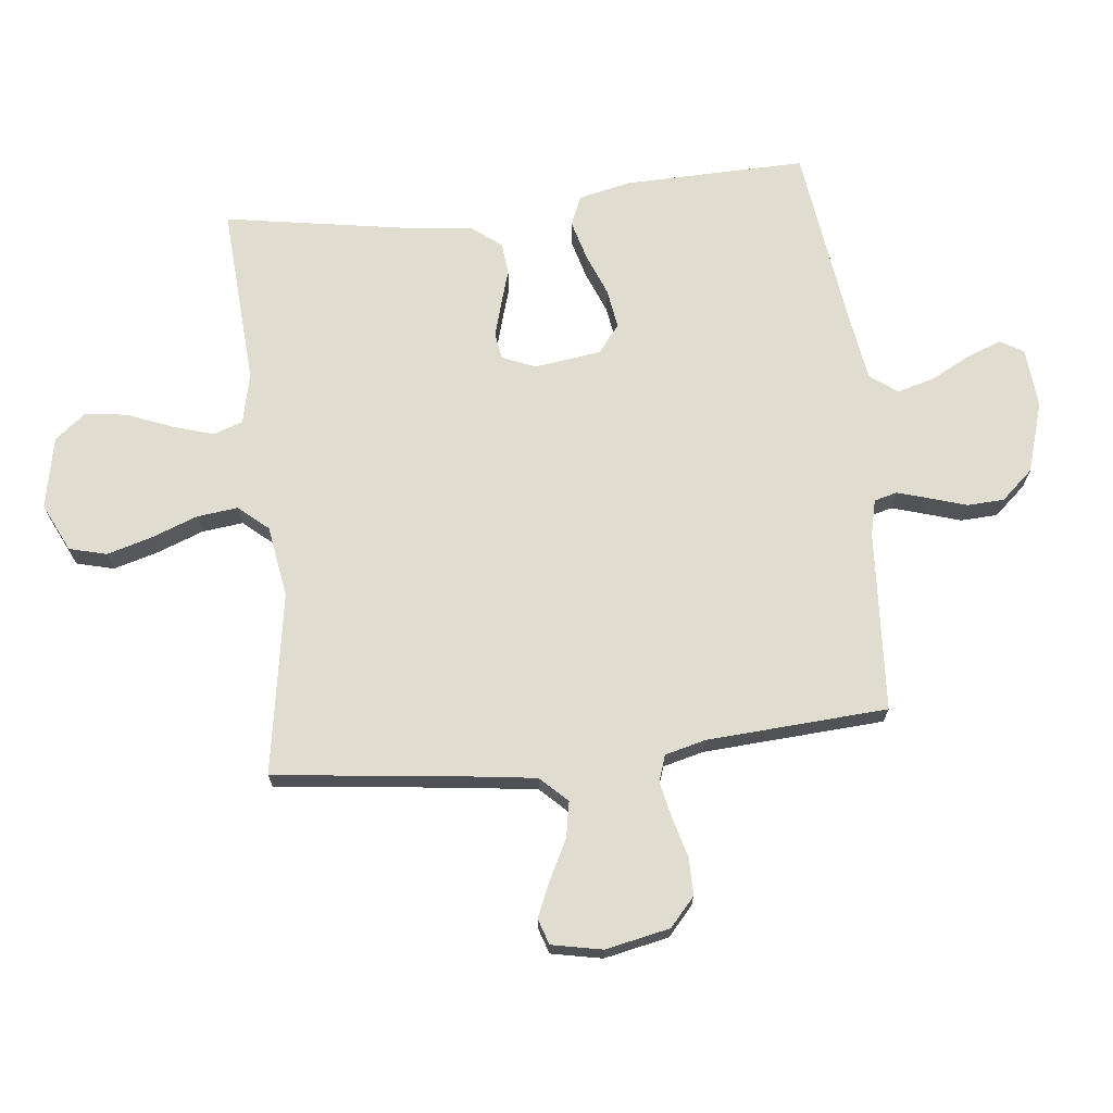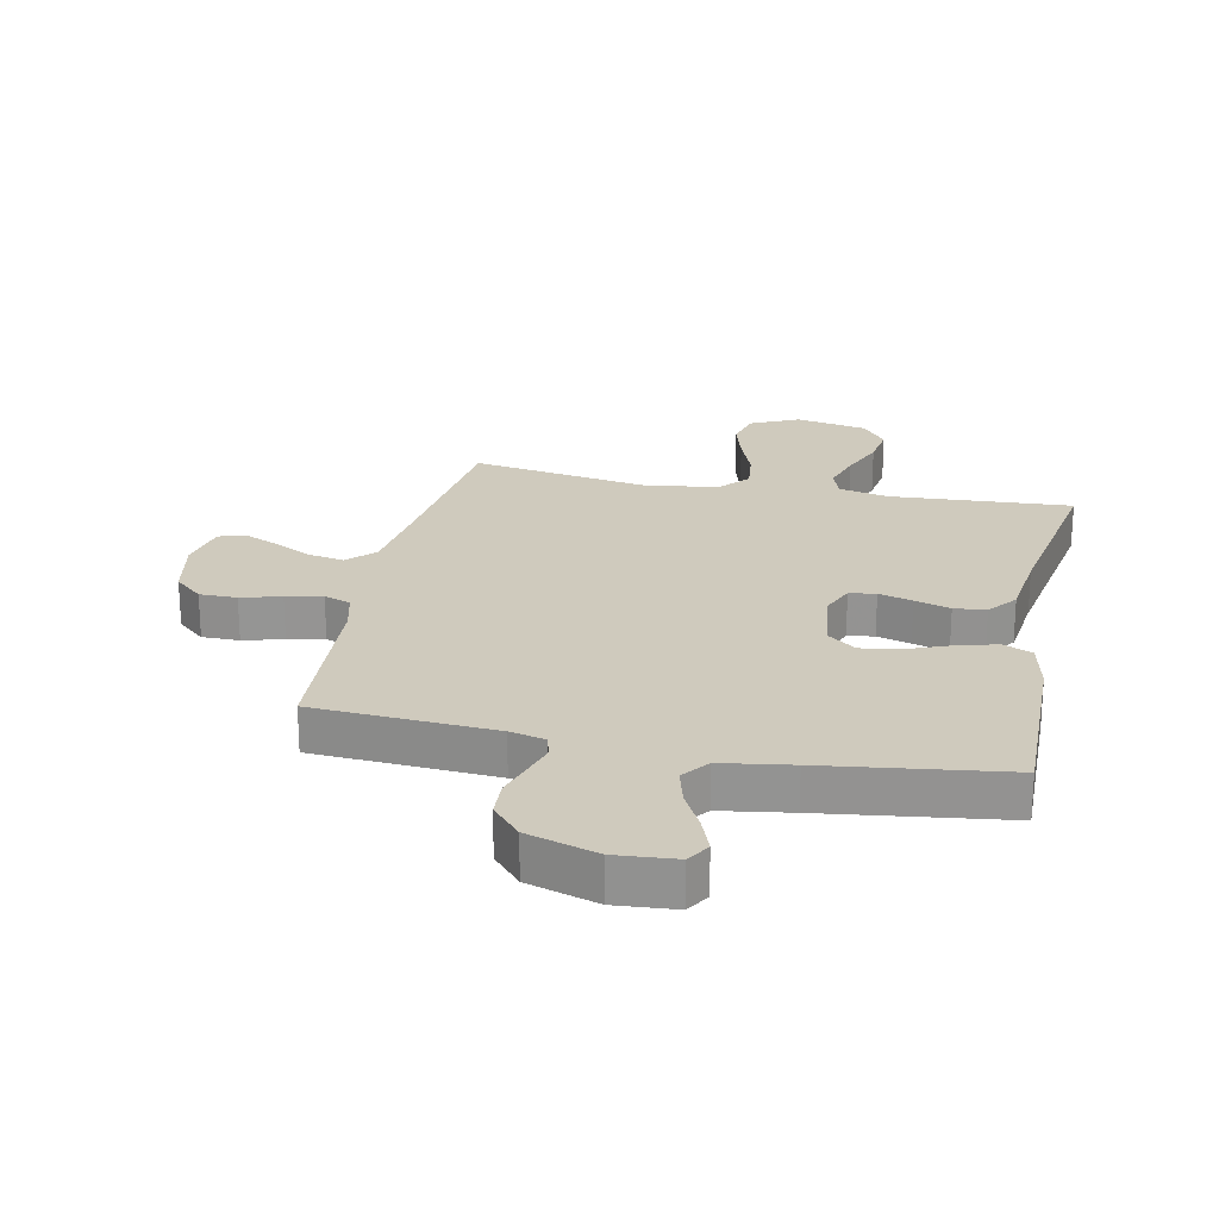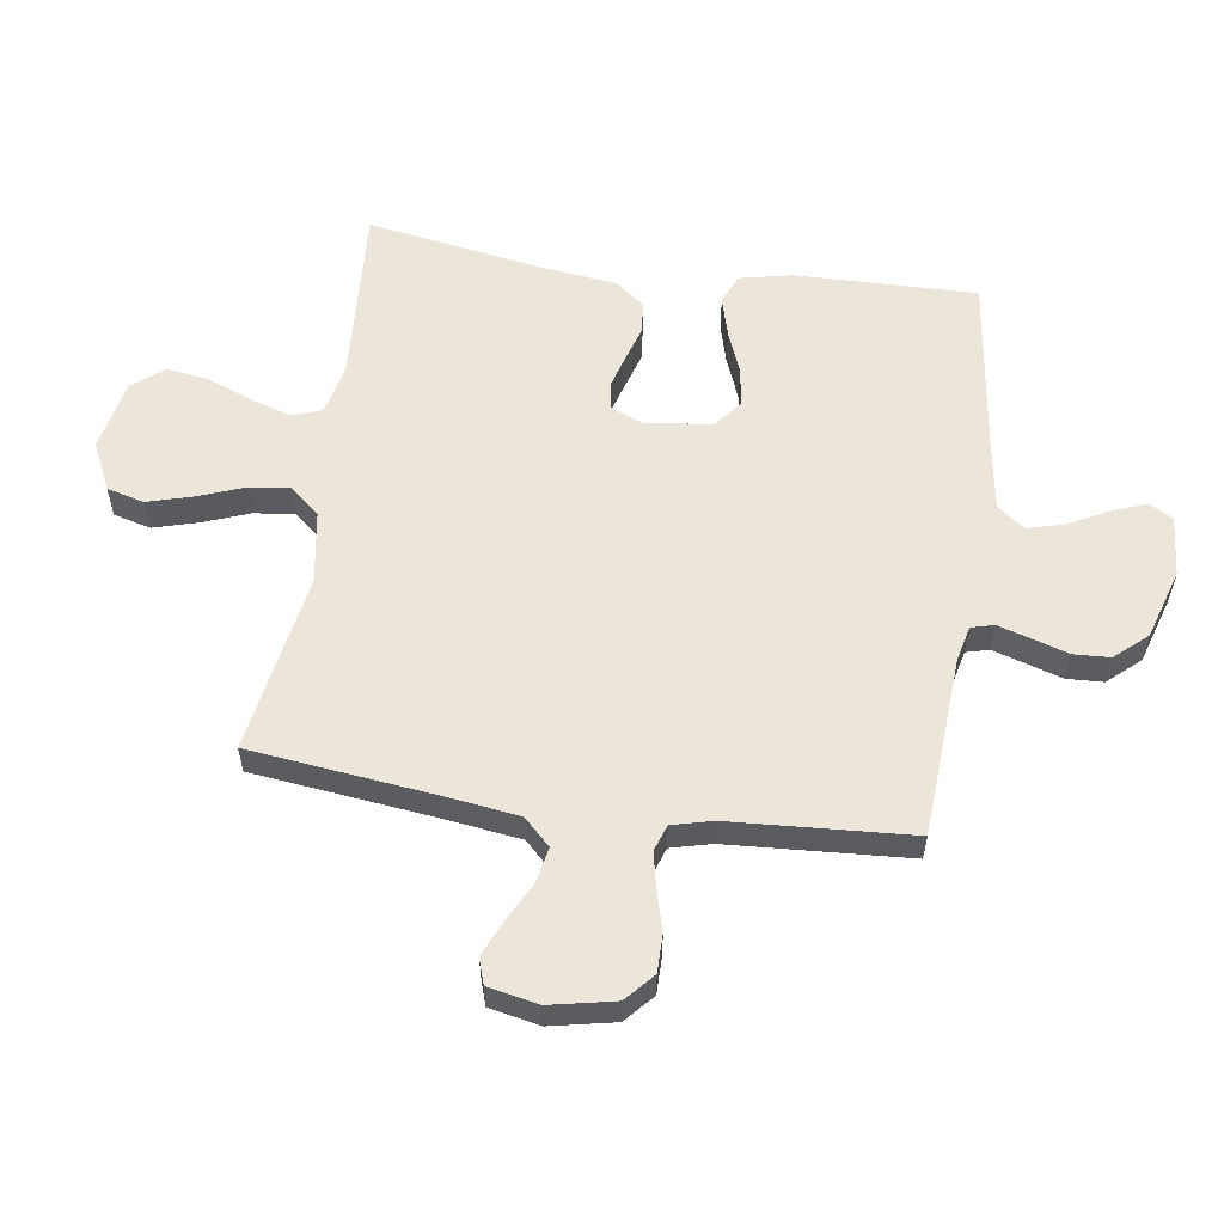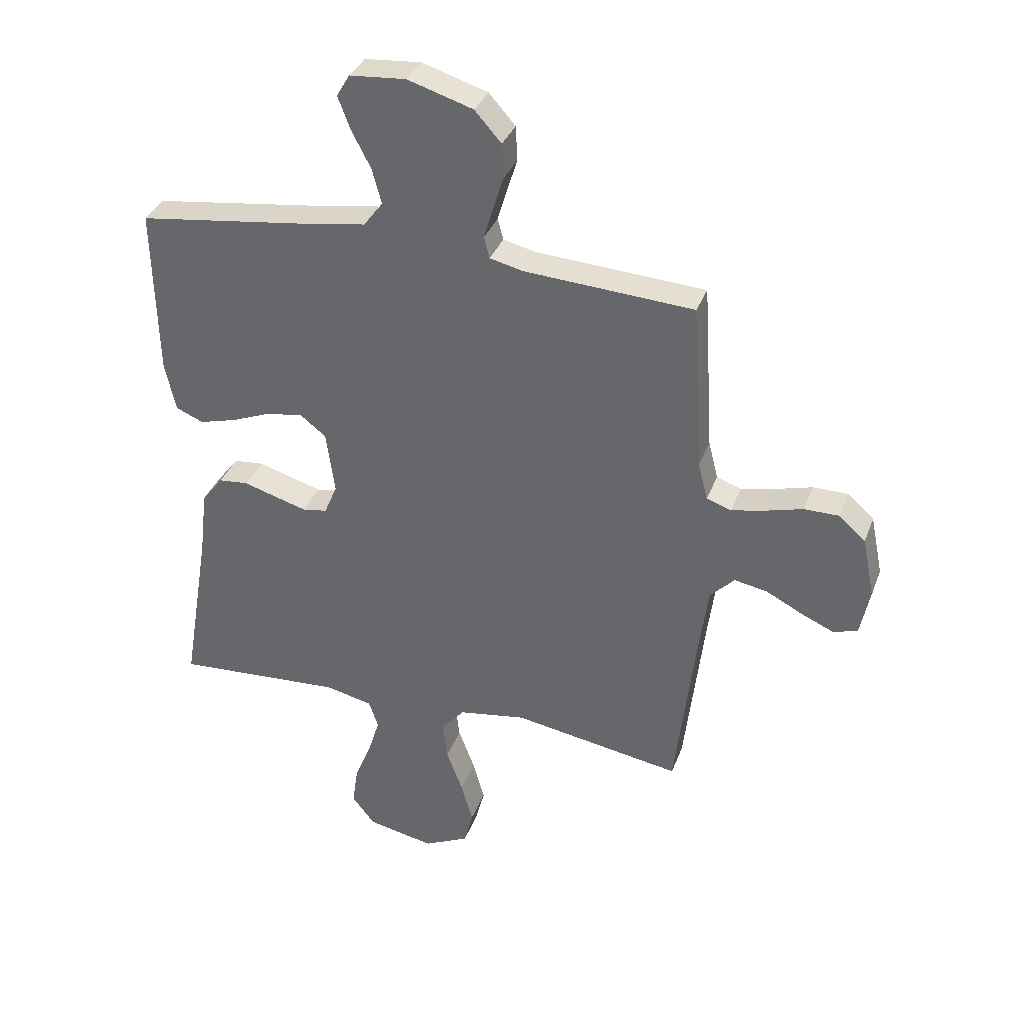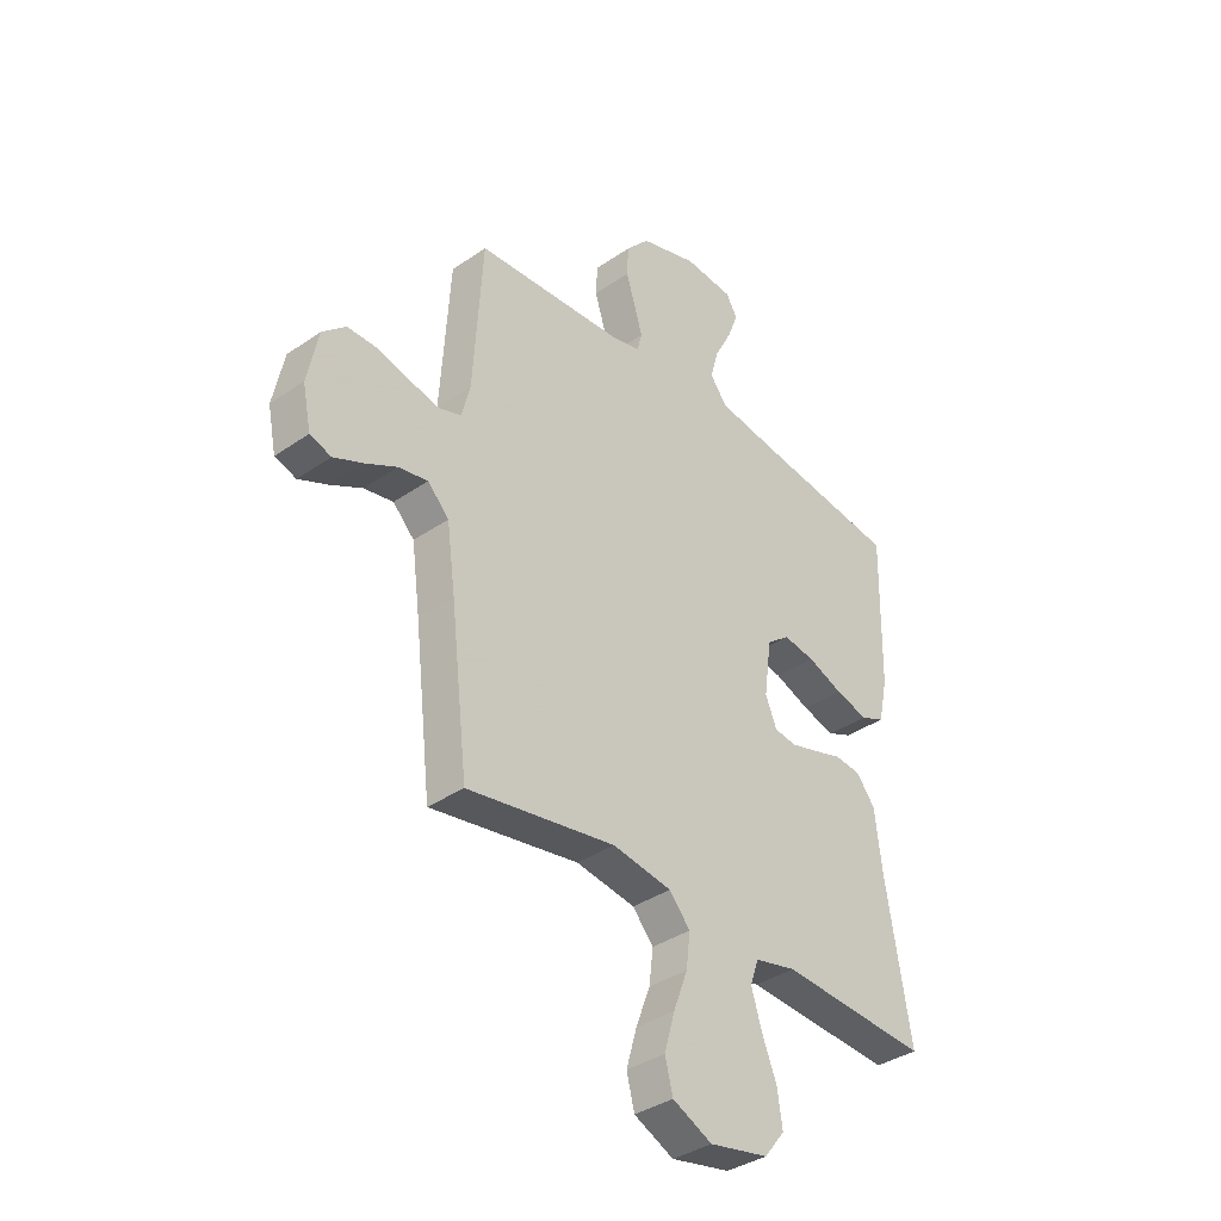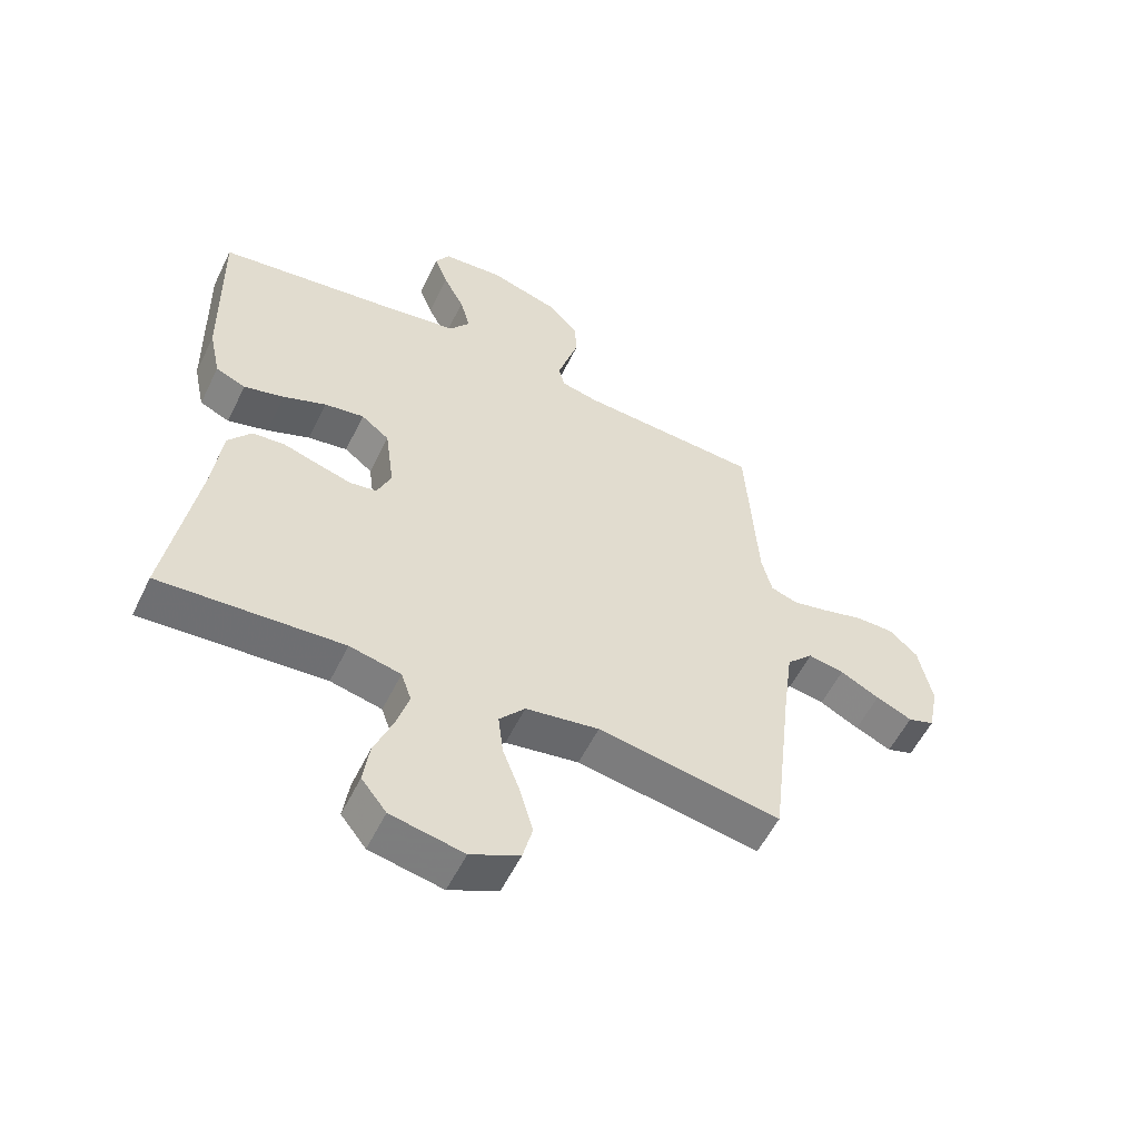
<metadata>
{"format":"obj","ext":"obj","renderer":"f3d","projection":"perspective","resolution":1024,"background":"white","views":[{"elev":69.7,"azim":-96.3,"up":"+Y"},{"elev":22.9,"azim":11.8,"up":"+Y"},{"elev":57.3,"azim":-81.7,"up":"+Y"},{"elev":34.8,"azim":-161.1,"up":"+Z"},{"elev":-36.9,"azim":-48.2,"up":"+Z"},{"elev":-56.0,"azim":154.2,"up":"+Z"}]}
</metadata>
<code>
v 0.5 0.07 0.5
v 0.494 0.07 0.2
v 0.475 0.07 0.112
v 0.426 0.07 0.091
v 0.36 0.07 0.109
v 0.289 0.07 0.137
v 0.224 0.07 0.147
v 0.178 0.07 0.111
v 0.163 0.07 0
v 0.186 0.07 -0.055
v 0.23 0.07 -0.062
v 0.286 0.07 -0.046
v 0.345 0.07 -0.028
v 0.398 0.07 -0.033
v 0.436 0.07 -0.082
v 0.45 0.07 -0.2
v 0.5 0.07 -0.5
v 0.2 0.07 -0.481
v 0.116 0.07 -0.5
v 0.099 0.07 -0.549
v 0.12 0.07 -0.617
v 0.15 0.07 -0.692
v 0.16 0.07 -0.761
v 0.119 0.07 -0.813
v 0 0.07 -0.837
v -0.08 0.07 -0.799
v -0.096 0.07 -0.737
v -0.075 0.07 -0.663
v -0.046 0.07 -0.586
v -0.038 0.07 -0.518
v -0.08 0.07 -0.469
v -0.2 0.07 -0.45
v -0.5 0.07 -0.5
v -0.535 0.07 -0.2
v -0.552 0.07 -0.072
v -0.595 0.07 -0.028
v -0.654 0.07 -0.039
v -0.718 0.07 -0.072
v -0.777 0.07 -0.098
v -0.82 0.07 -0.084
v -0.837 0.07 0
v -0.815 0.07 0.107
v -0.768 0.07 0.149
v -0.706 0.07 0.149
v -0.64 0.07 0.131
v -0.58 0.07 0.118
v -0.536 0.07 0.133
v -0.519 0.07 0.2
v -0.5 0.07 0.5
v -0.2 0.07 0.519
v -0.141 0.07 0.533
v -0.131 0.07 0.571
v -0.147 0.07 0.624
v -0.166 0.07 0.685
v -0.163 0.07 0.746
v -0.116 0.07 0.799
v 0 0.07 0.835
v 0.1 0.07 0.827
v 0.123 0.07 0.788
v 0.101 0.07 0.73
v 0.067 0.07 0.665
v 0.05 0.07 0.603
v 0.084 0.07 0.558
v 0.2 0.07 0.54
v 0.5 0 0.5
v 0.494 0 0.2
v 0.475 0 0.112
v 0.426 0 0.091
v 0.36 0 0.109
v 0.289 0 0.137
v 0.224 0 0.147
v 0.178 0 0.111
v 0.163 0 0
v 0.186 0 -0.055
v 0.23 0 -0.062
v 0.286 0 -0.046
v 0.345 0 -0.028
v 0.398 0 -0.033
v 0.436 0 -0.082
v 0.45 0 -0.2
v 0.5 0 -0.5
v 0.2 0 -0.481
v 0.116 0 -0.5
v 0.099 0 -0.549
v 0.12 0 -0.617
v 0.15 0 -0.692
v 0.16 0 -0.761
v 0.119 0 -0.813
v 0 0 -0.837
v -0.08 0 -0.799
v -0.096 0 -0.737
v -0.075 0 -0.663
v -0.046 0 -0.586
v -0.038 0 -0.518
v -0.08 0 -0.469
v -0.2 0 -0.45
v -0.5 0 -0.5
v -0.535 0 -0.2
v -0.552 0 -0.072
v -0.595 0 -0.028
v -0.654 0 -0.039
v -0.718 0 -0.072
v -0.777 0 -0.098
v -0.82 0 -0.084
v -0.837 0 0
v -0.815 0 0.107
v -0.768 0 0.149
v -0.706 0 0.149
v -0.64 0 0.131
v -0.58 0 0.118
v -0.536 0 0.133
v -0.519 0 0.2
v -0.5 0 0.5
v -0.2 0 0.519
v -0.141 0 0.533
v -0.131 0 0.571
v -0.147 0 0.624
v -0.166 0 0.685
v -0.163 0 0.746
v -0.116 0 0.799
v 0 0 0.835
v 0.1 0 0.827
v 0.123 0 0.788
v 0.101 0 0.73
v 0.067 0 0.665
v 0.05 0 0.603
v 0.084 0 0.558
v 0.2 0 0.54
f 59 60 61
f 58 59 61
f 57 58 61
f 56 57 61
f 55 56 61
f 54 55 61
f 53 54 61
f 52 53 61 62
f 51 52 62 63
f 48 49 50
f 51 63 64
f 50 51 64
f 48 50 64
f 47 48 64
f 43 44 45
f 42 43 45
f 41 42 45
f 40 41 45
f 39 40 45
f 38 39 45
f 37 38 45
f 36 37 45 46
f 35 36 46 47
f 32 33 34
f 35 47 64
f 34 35 64
f 32 34 64
f 31 32 64
f 27 28 29
f 26 27 29
f 25 26 29
f 24 25 29
f 23 24 29
f 22 23 29
f 21 22 29
f 20 21 29 30
f 30 31 64
f 20 30 64
f 19 20 64
f 16 17 18
f 16 18 19
f 15 16 19
f 14 15 19
f 13 14 19
f 12 13 19
f 4 5 6
f 3 4 6
f 2 3 6
f 1 2 6
f 64 1 6
f 64 6 7
f 11 12 19
f 10 11 19
f 9 10 19
f 9 19 64
f 8 9 64
f 7 8 64
f 125 124 123
f 125 123 122
f 125 122 121
f 125 121 120
f 125 120 119
f 125 119 118
f 125 118 117
f 126 125 117 116
f 127 126 116 115
f 114 113 112
f 128 127 115
f 128 115 114
f 128 114 112
f 128 112 111
f 109 108 107
f 109 107 106
f 109 106 105
f 109 105 104
f 109 104 103
f 109 103 102
f 109 102 101
f 110 109 101 100
f 111 110 100 99
f 98 97 96
f 128 111 99
f 128 99 98
f 128 98 96
f 128 96 95
f 93 92 91
f 93 91 90
f 93 90 89
f 93 89 88
f 93 88 87
f 93 87 86
f 93 86 85
f 94 93 85 84
f 128 95 94
f 128 94 84
f 128 84 83
f 82 81 80
f 83 82 80
f 83 80 79
f 83 79 78
f 83 78 77
f 83 77 76
f 70 69 68
f 70 68 67
f 70 67 66
f 70 66 65
f 70 65 128
f 71 70 128
f 83 76 75
f 83 75 74
f 83 74 73
f 128 83 73
f 128 73 72
f 128 72 71
f 1 65 66 2
f 2 66 67 3
f 3 67 68 4
f 4 68 69 5
f 5 69 70 6
f 6 70 71 7
f 7 71 72 8
f 8 72 73 9
f 9 73 74 10
f 10 74 75 11
f 11 75 76 12
f 12 76 77 13
f 13 77 78 14
f 14 78 79 15
f 15 79 80 16
f 16 80 81 17
f 17 81 82 18
f 18 82 83 19
f 19 83 84 20
f 20 84 85 21
f 21 85 86 22
f 22 86 87 23
f 23 87 88 24
f 24 88 89 25
f 25 89 90 26
f 26 90 91 27
f 27 91 92 28
f 28 92 93 29
f 29 93 94 30
f 30 94 95 31
f 31 95 96 32
f 32 96 97 33
f 33 97 98 34
f 34 98 99 35
f 35 99 100 36
f 36 100 101 37
f 37 101 102 38
f 38 102 103 39
f 39 103 104 40
f 40 104 105 41
f 41 105 106 42
f 42 106 107 43
f 43 107 108 44
f 44 108 109 45
f 45 109 110 46
f 46 110 111 47
f 47 111 112 48
f 48 112 113 49
f 49 113 114 50
f 50 114 115 51
f 51 115 116 52
f 52 116 117 53
f 53 117 118 54
f 54 118 119 55
f 55 119 120 56
f 56 120 121 57
f 57 121 122 58
f 58 122 123 59
f 59 123 124 60
f 60 124 125 61
f 61 125 126 62
f 62 126 127 63
f 63 127 128 64
f 64 128 65 1

</code>
